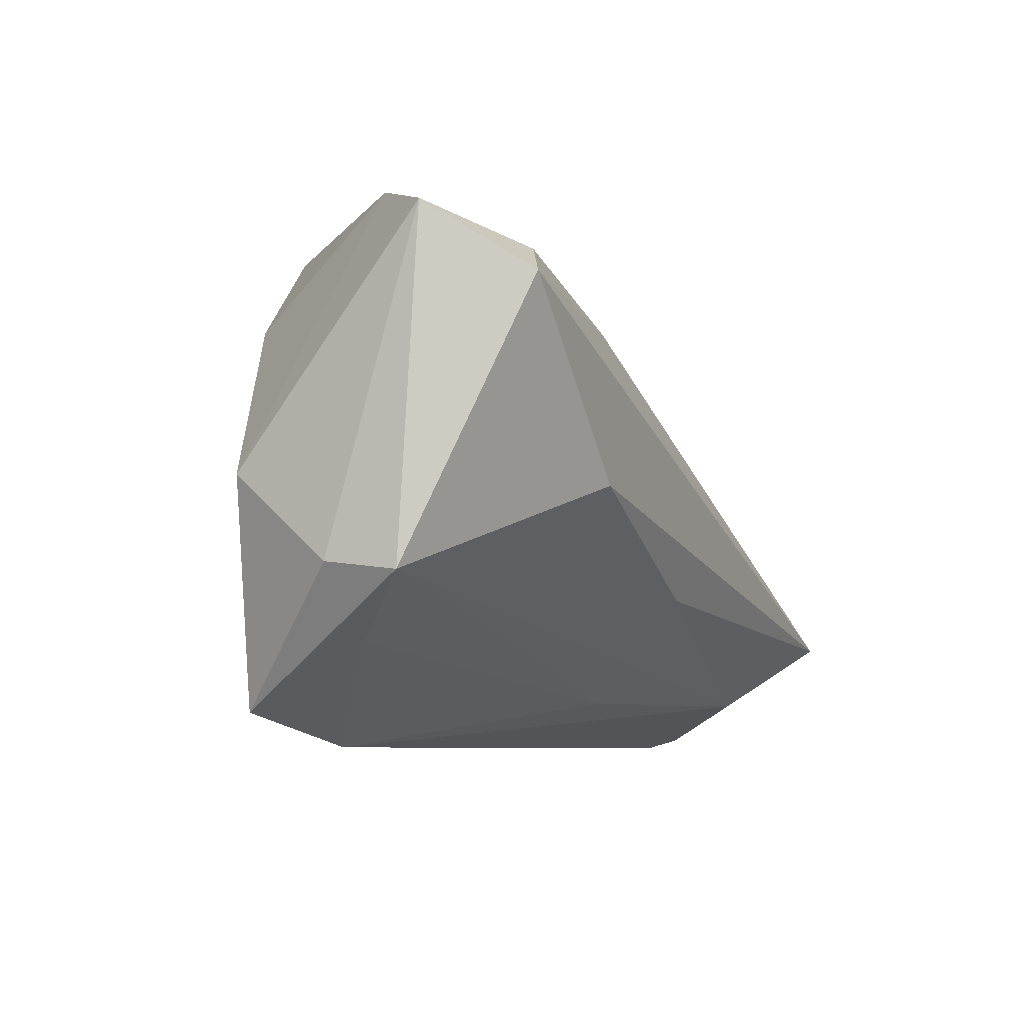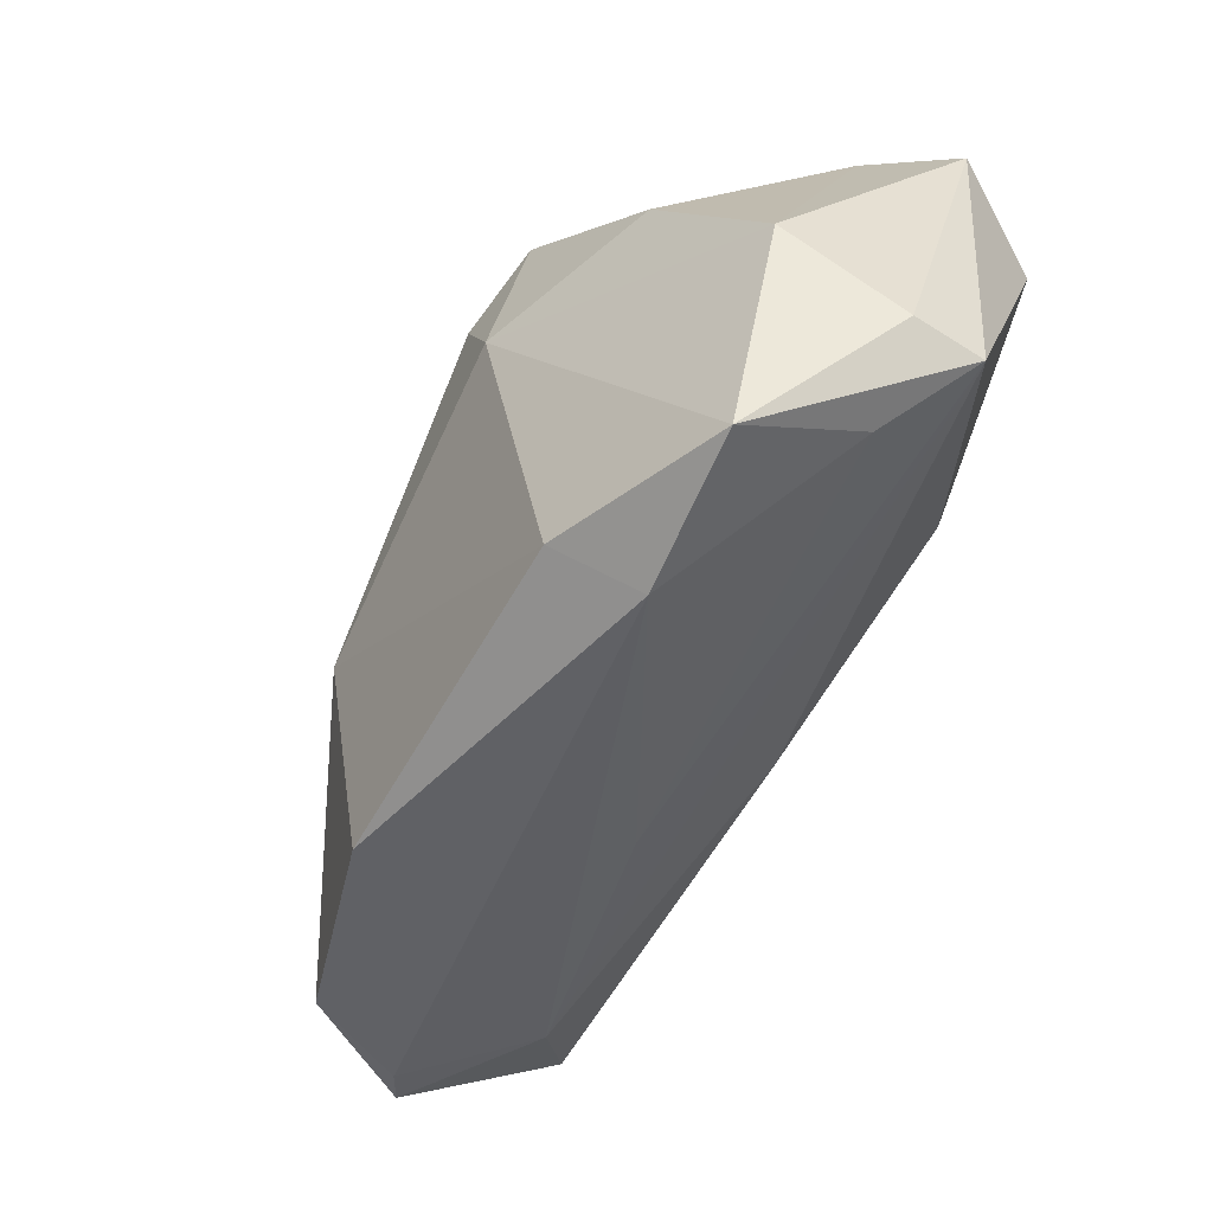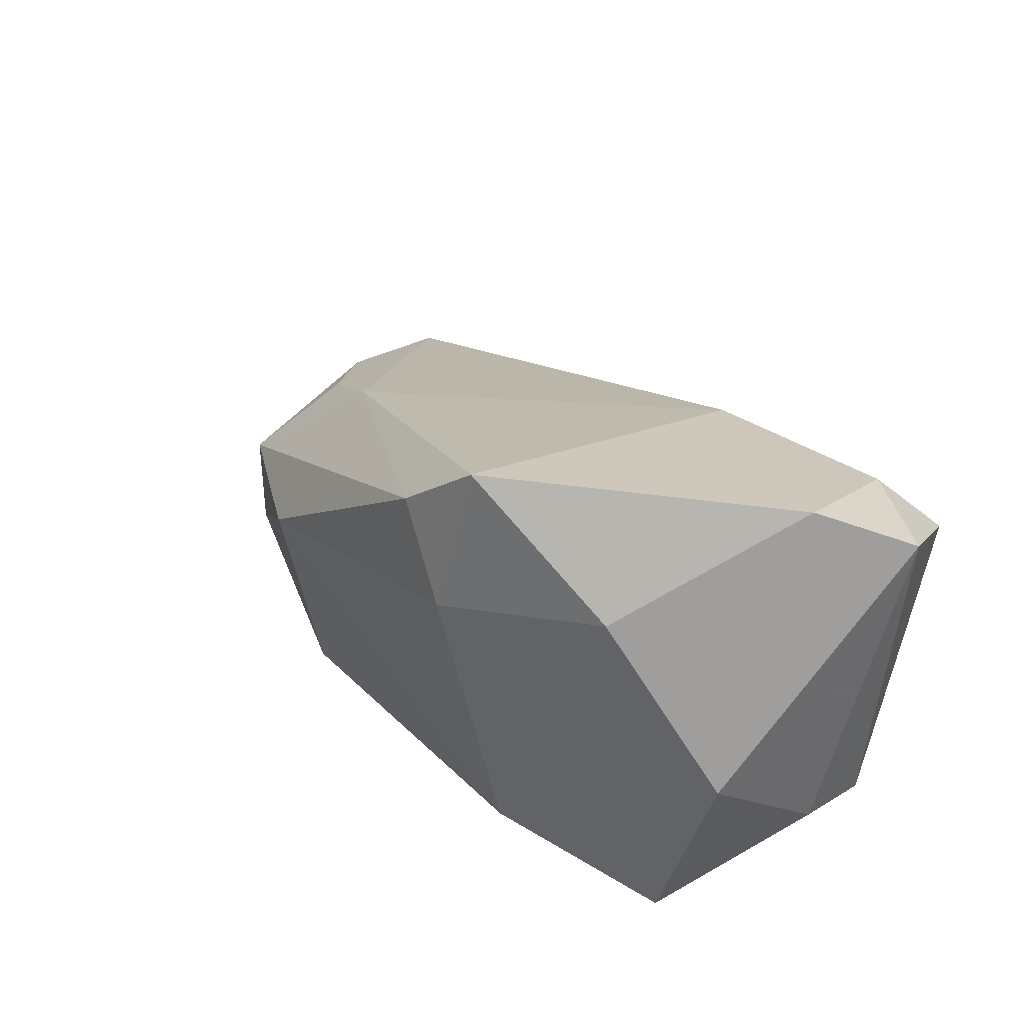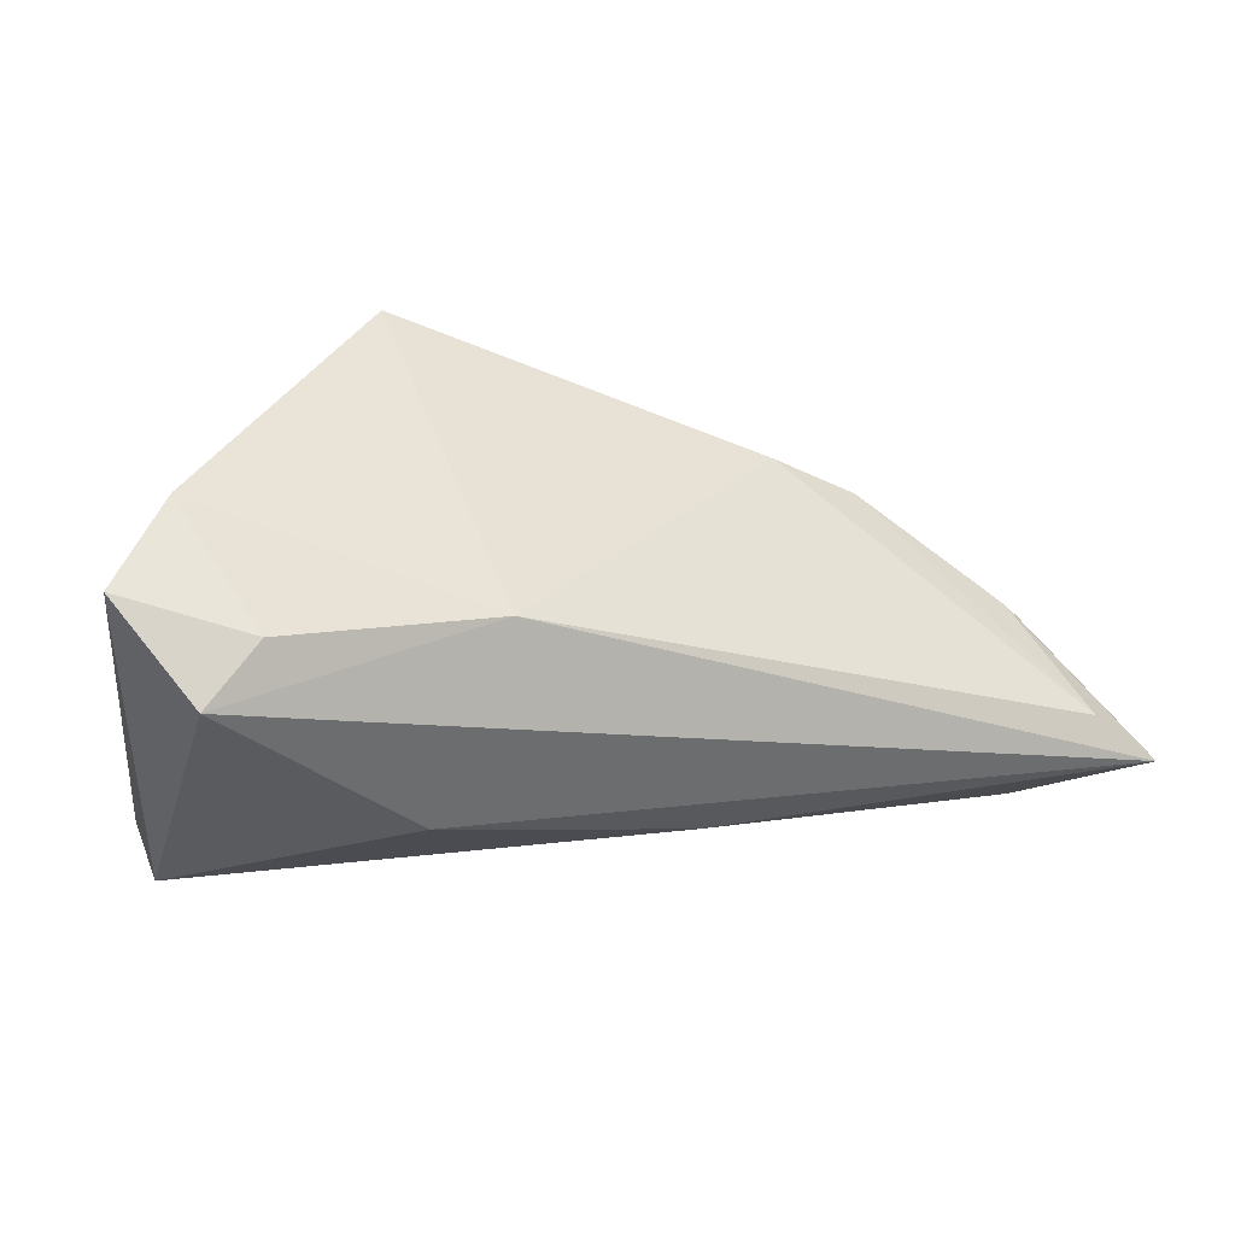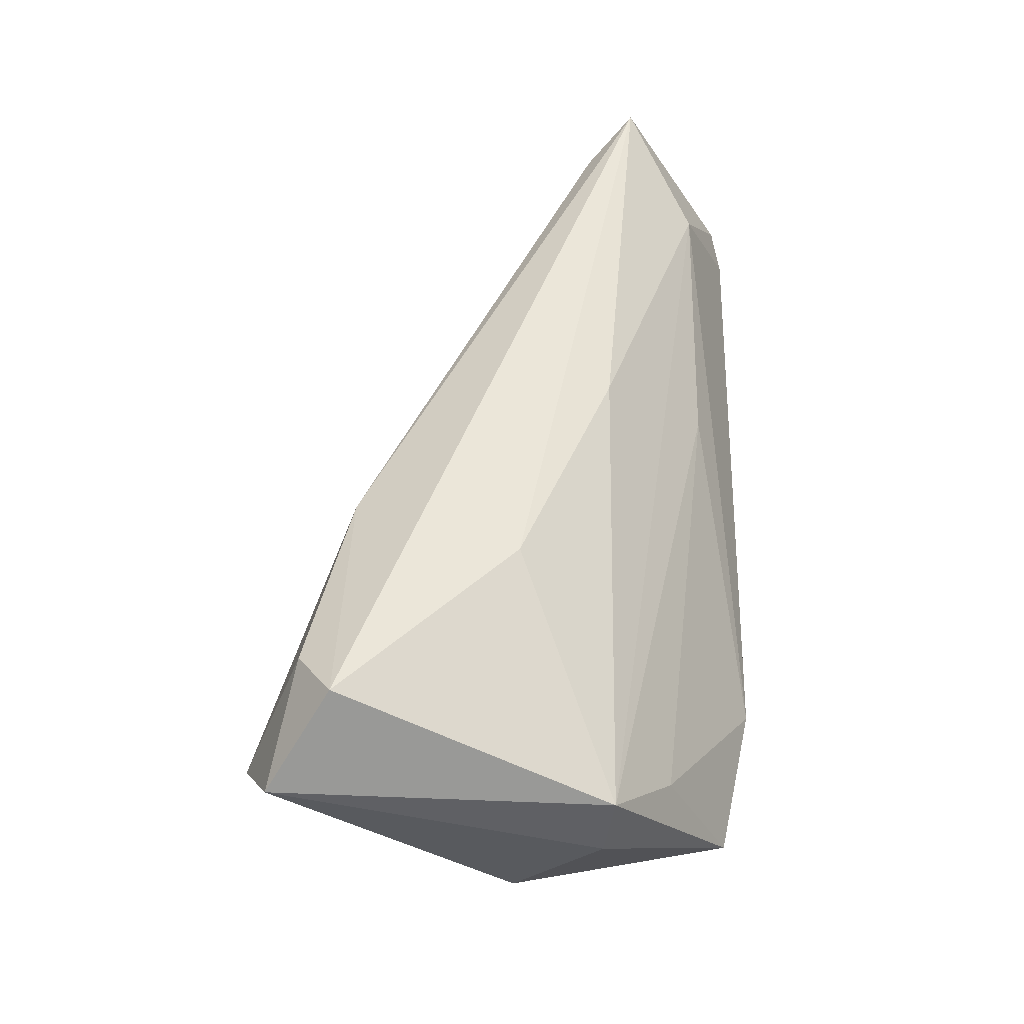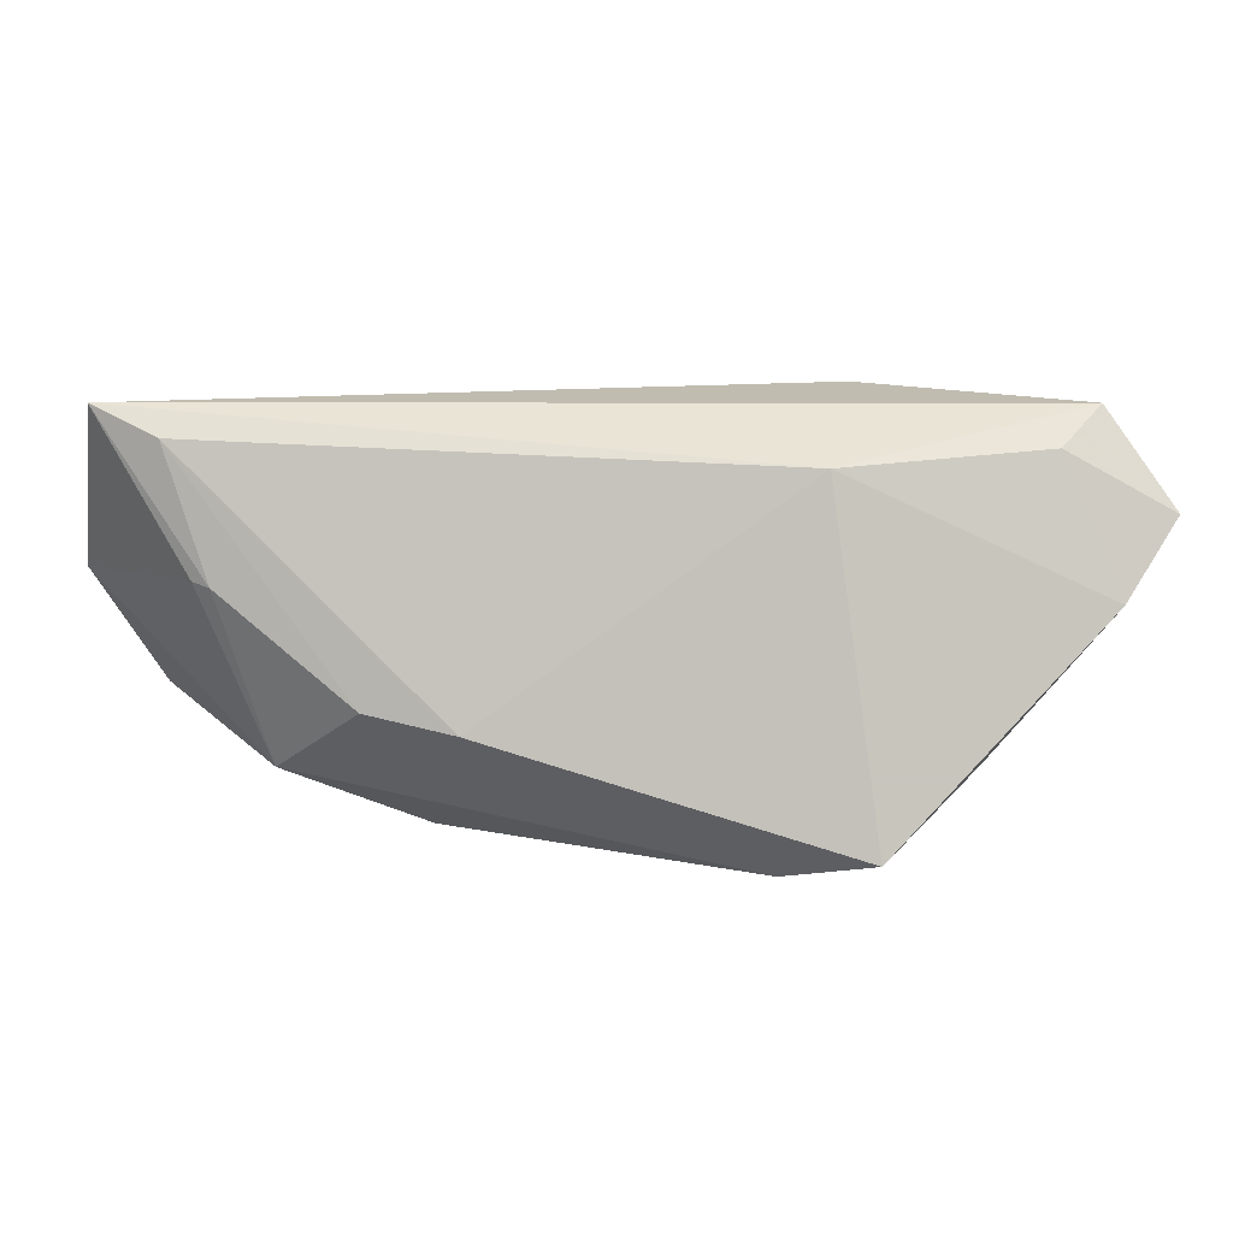
<metadata>
{"format":"obj","ext":"obj","renderer":"f3d","projection":"perspective","resolution":1024,"background":"white","views":[{"elev":-6.9,"azim":-66.1,"up":"+Y"},{"elev":-49.1,"azim":-119.5,"up":"+Y"},{"elev":42.2,"azim":-128.0,"up":"+Y"},{"elev":37.1,"azim":-19.5,"up":"+Y"},{"elev":47.6,"azim":-89.1,"up":"+Z"},{"elev":16.3,"azim":161.3,"up":"+Z"}]}
</metadata>
<code>
v -0.04039 0.03389 0.005366
v 0.06126 -0.02608 0.003275
v -0.03849 -0.02347 -0.01222
v -0.03073 0.0216 -0.01563
v 0.03717 0.00874 -0.006417
v -0.04521 0.002583 -0.01027
v 0.05473 -0.006793 0.02169
v 0.02768 0.01444 -0.008253
v -0.03568 0.02695 0.02124
v 0.04842 -0.02123 0.01587
v -0.01113 0.01518 -0.02473
v 0.05638 -0.02729 0.000654
v 0.01498 -0.02146 0.008592
v -0.01111 0.0222 0.01979
v -0.0128 0.03438 -0.02066
v -0.048 -0.00895 0.011
v 0.007525 -0.008809 0.02241
v 0.06138 -0.01278 0.02489
v 0.05253 -0.003529 0.006379
v -0.004161 0.02646 -0.02375
v -0.02208 0.002175 0.02489
v -0.01647 -0.02162 -0.01966
v -0.02005 -0.02729 -0.01036
v 0.04445 -0.002207 -0.0154
v 0.0528 -0.02392 -0.01108
v 0.02699 0.0005012 -0.02331
v -0.04872 0.03016 0.01375
v 0.05088 -0.001645 0.005999
v -0.04283 0.02264 0.02489
v -0.03966 -0.01594 0.002936
v 0.02549 -0.02666 -0.01926
v -0.04831 -0.00785 0.002561
f 8 24 20
f 15 8 20
f 14 8 15
f 27 16 29
f 18 14 29
f 20 24 26
f 10 2 18
f 32 16 27
f 27 6 32
f 31 23 22
f 22 26 31
f 7 14 18
f 7 8 14
f 14 15 1
f 1 6 27
f 6 1 4
f 4 1 15
f 18 29 21
f 21 29 16
f 24 2 25
f 31 26 25
f 25 26 24
f 12 23 31
f 31 25 12
f 12 25 2
f 12 10 23
f 2 10 12
f 13 10 16
f 23 10 13
f 3 32 6
f 3 22 23
f 16 32 3
f 28 7 18
f 9 1 27
f 14 1 9
f 27 29 9
f 9 29 14
f 16 10 17
f 17 21 16
f 17 10 18
f 18 21 17
f 30 13 16
f 23 13 30
f 16 3 30
f 30 3 23
f 22 3 11
f 6 4 11
f 11 3 6
f 20 26 11
f 26 22 11
f 11 15 20
f 11 4 15
f 8 7 5
f 7 28 5
f 24 8 5
f 5 28 24
f 19 2 24
f 24 28 19
f 18 2 19
f 19 28 18

</code>
